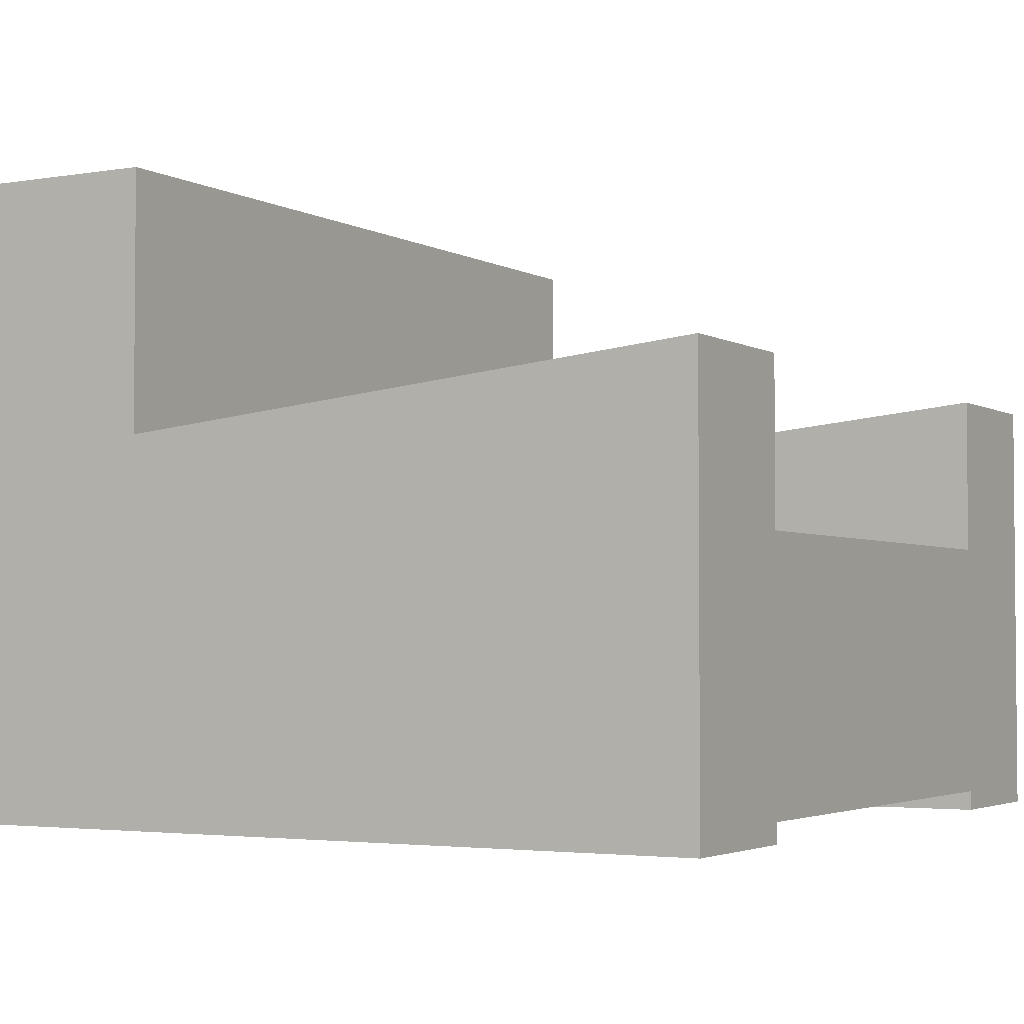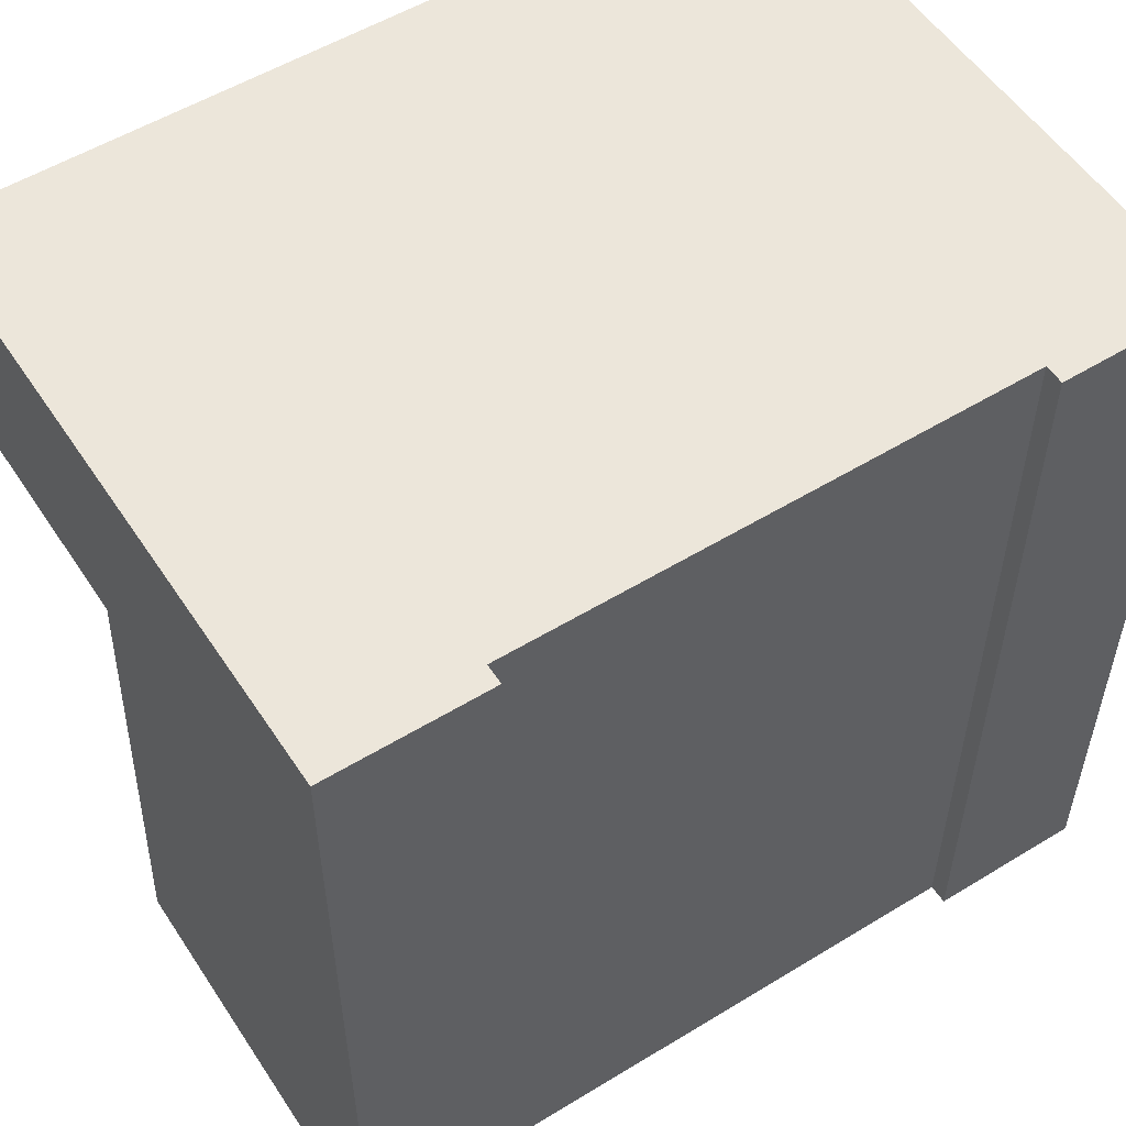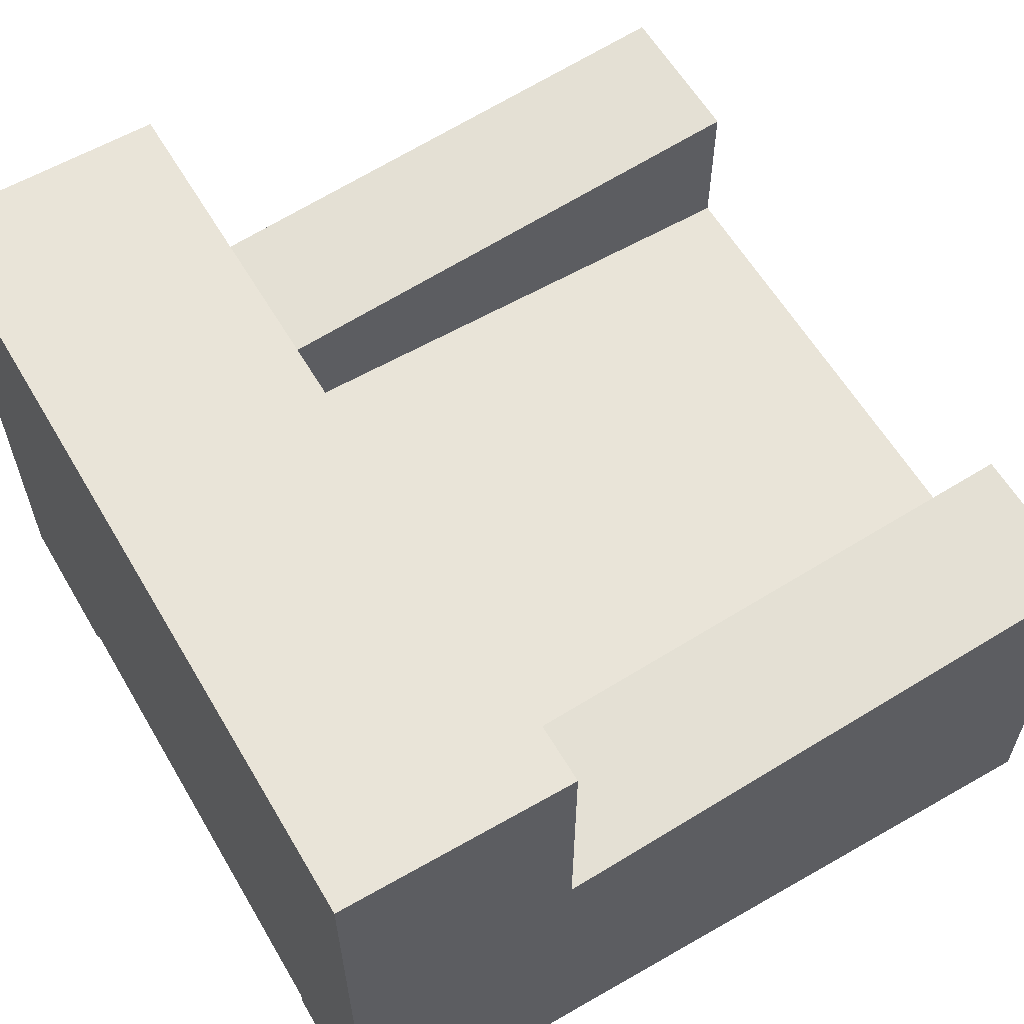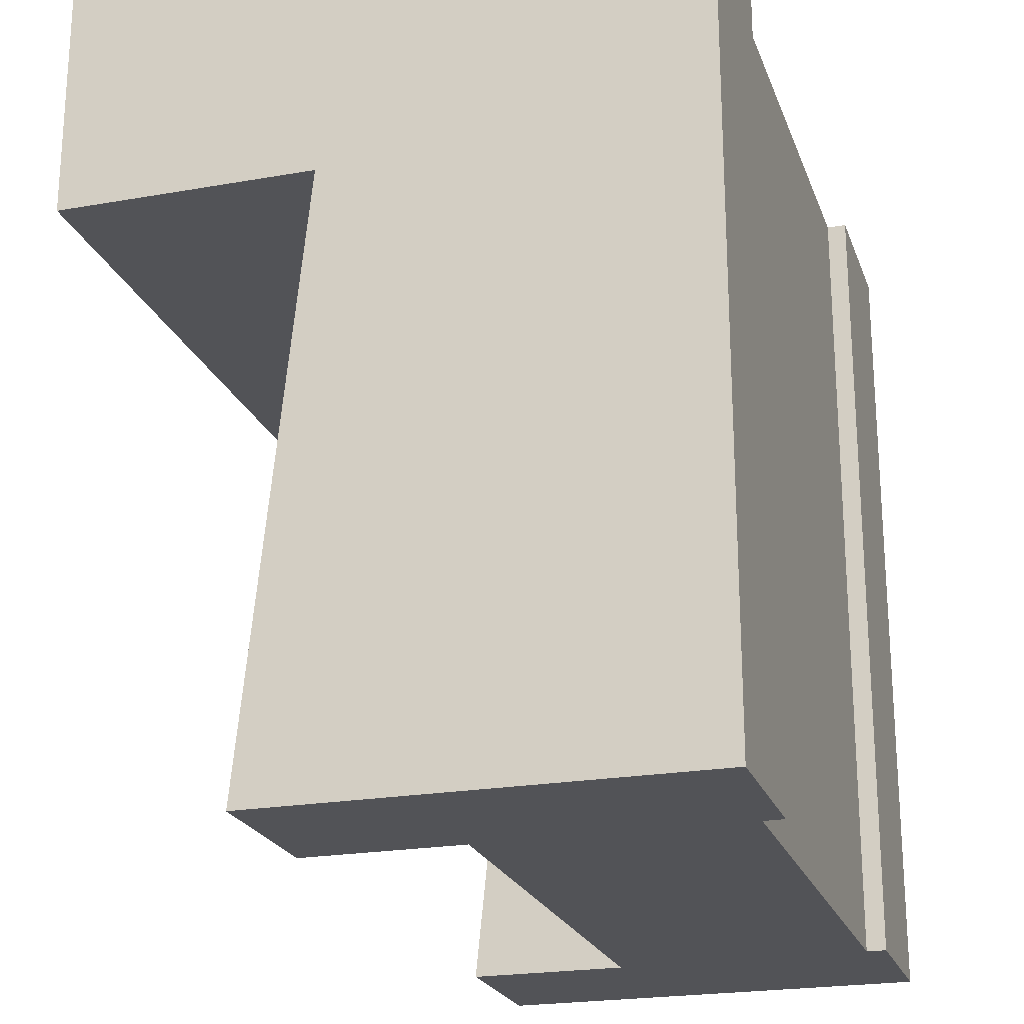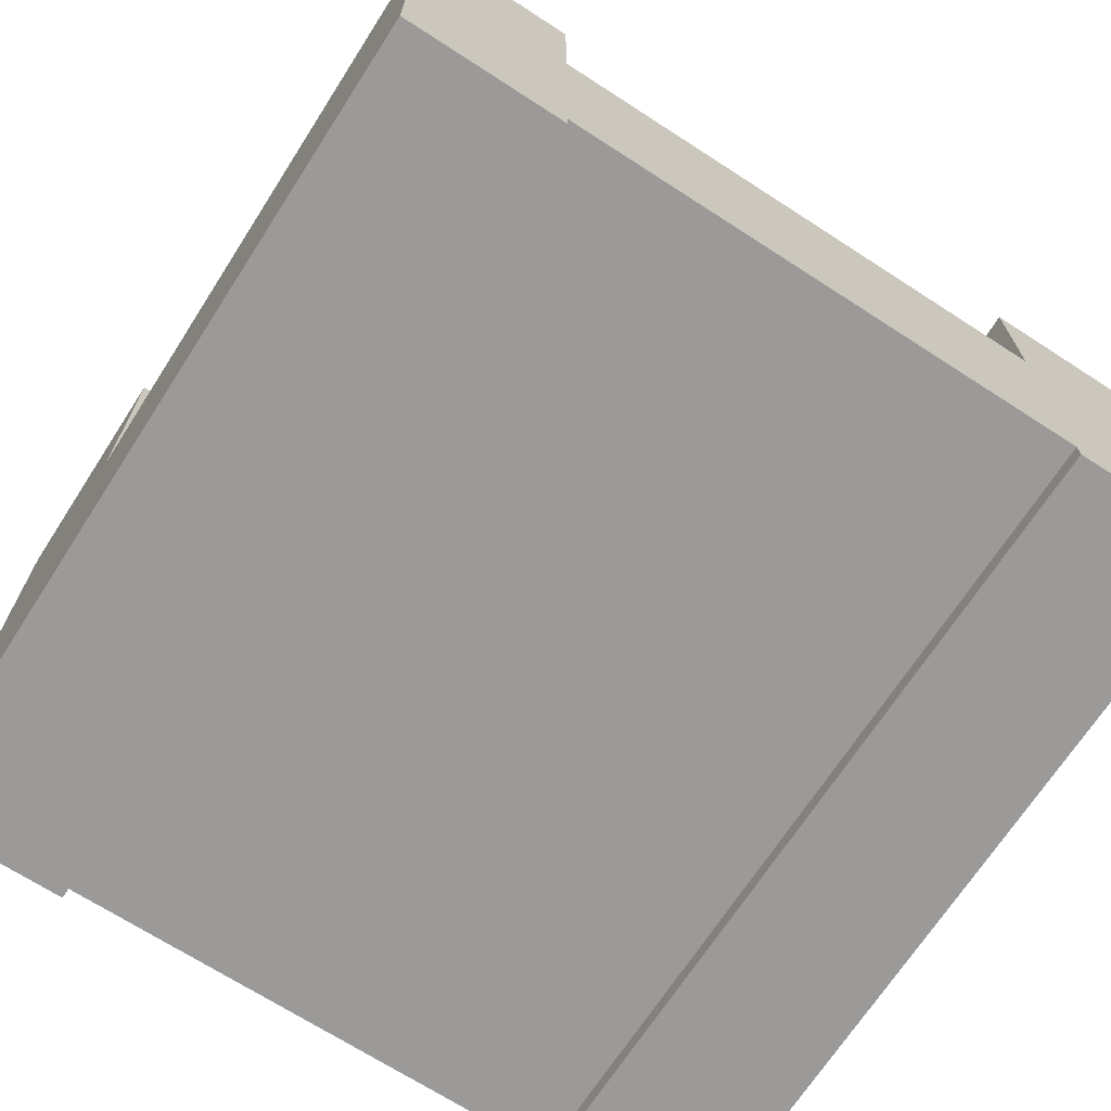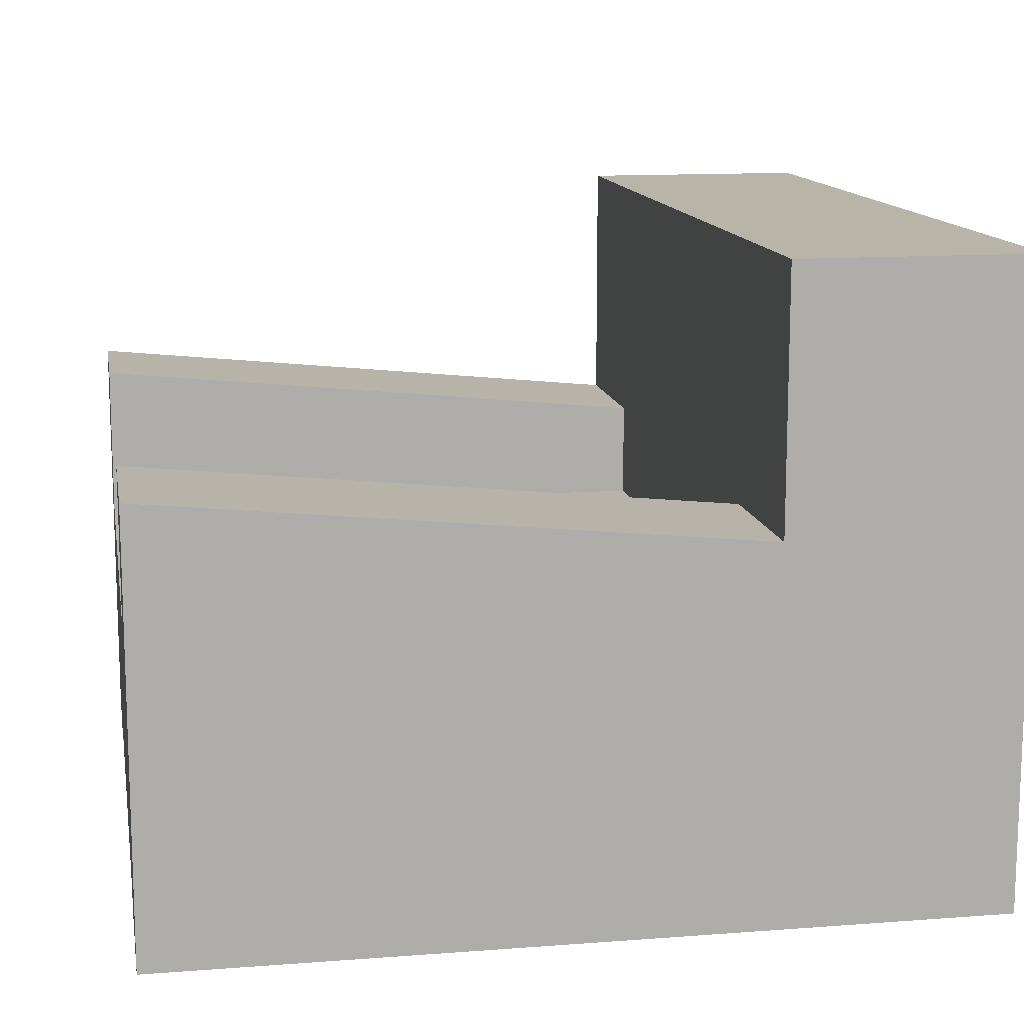
<metadata>
{"format":"obj","ext":"obj","renderer":"f3d","projection":"perspective","resolution":1024,"background":"white","views":[{"elev":-3.1,"azim":119.7,"up":"+Y"},{"elev":54.3,"azim":-32.9,"up":"+Z"},{"elev":60.1,"azim":59.6,"up":"+Y"},{"elev":-22.4,"azim":-73.0,"up":"+Z"},{"elev":-69.5,"azim":147.1,"up":"+Y"},{"elev":13.0,"azim":-99.9,"up":"+Y"}]}
</metadata>
<code>
v 0.1927 0.09528 0.1397
v 0.1927 0.02117 -0.3049
v 0.1927 0.02117 0.1397
v 0.1927 0.1397 -0.3049
v -0.1927 0.02117 0.1397
v 0.3113 0.1397 -0.3049
v 0.1927 -0.1715 -0.3049
v -0.1927 0.02117 -0.3049
v -0.1927 0.09528 0.1397
v 0.3113 0.09528 0.1397
v 0.1927 -0.1863 -0.3049
v -0.1927 -0.1715 -0.3049
v -0.3113 0.288 0.1397
v 0.3113 0.288 0.1397
v 0.3113 -0.1863 0.3176
v 0.3113 -0.1863 -0.3049
v 0.1927 -0.1715 0.3176
v -0.3113 -0.1863 -0.3049
v -0.1927 0.1397 -0.3049
v -0.3113 0.09528 0.1397
v 0.3113 0.288 0.3176
v 0.1927 -0.1863 0.3176
v -0.1927 -0.1715 0.3176
v -0.1927 -0.1863 -0.3049
v -0.3113 0.1397 -0.3049
v -0.3113 0.288 0.3176
v -0.1927 -0.1863 0.3176
v -0.3113 -0.1863 0.3176
g mesh1_mesh1-geometry
f 1 2 3
f 2 1 4
f 2 5 3
f 5 1 3
f 1 6 4
f 4 7 2
f 5 2 8
f 9 1 5
f 6 1 10
f 6 11 4
f 4 11 7
f 12 2 7
f 2 12 8
f 13 1 9
f 1 14 10
f 15 6 10
f 11 6 16
f 11 17 7
f 17 12 7
f 12 18 8
f 8 18 19
f 14 1 13
f 13 9 20
f 19 20 9
f 21 10 14
f 6 15 16
f 10 21 15
f 15 11 16
f 17 11 22
f 12 17 23
f 18 12 24
f 19 18 25
f 20 26 13
f 20 19 25
f 26 15 21
f 11 15 22
f 22 15 17
f 17 26 23
f 27 12 23
f 12 27 24
f 27 18 24
f 25 18 20
f 20 28 26
f 15 26 17
f 23 26 27
f 18 27 28
f 28 20 18
f 27 26 28
g mesh1_mesh1-geometry
f 3 2 1
f 4 1 2
f 3 1 5
f 4 6 1
f 2 7 4
f 5 1 9
f 10 1 6
f 4 11 6
f 7 11 4
f 7 2 12
f 8 12 2
f 19 5 8
f 8 5 19
f 9 1 13
f 5 19 9
f 9 19 5
f 10 14 1
f 16 6 11
f 8 18 12
f 19 18 8
f 13 1 14
f 20 9 13
f 9 20 19
f 24 12 18
f 25 18 19
f 13 14 26
f 13 26 20
f 25 19 20
f 21 26 14
f 20 18 25
f 26 28 20
f 18 20 28
g mesh1_mesh1-geometry
f 3 5 2
f 8 2 5
f 10 6 15
f 7 17 11
f 7 12 17
f 14 10 21
f 16 15 6
f 15 21 10
f 16 11 15
f 22 11 17
f 23 17 12
f 21 15 26
f 22 15 11
f 17 15 22
f 23 26 17
f 23 12 27
f 24 27 12
f 24 18 27
f 17 26 15
f 27 26 23
f 28 27 18
f 28 26 27
g mesh1_mesh1-geometry
f 26 14 13
f 14 26 21

</code>
